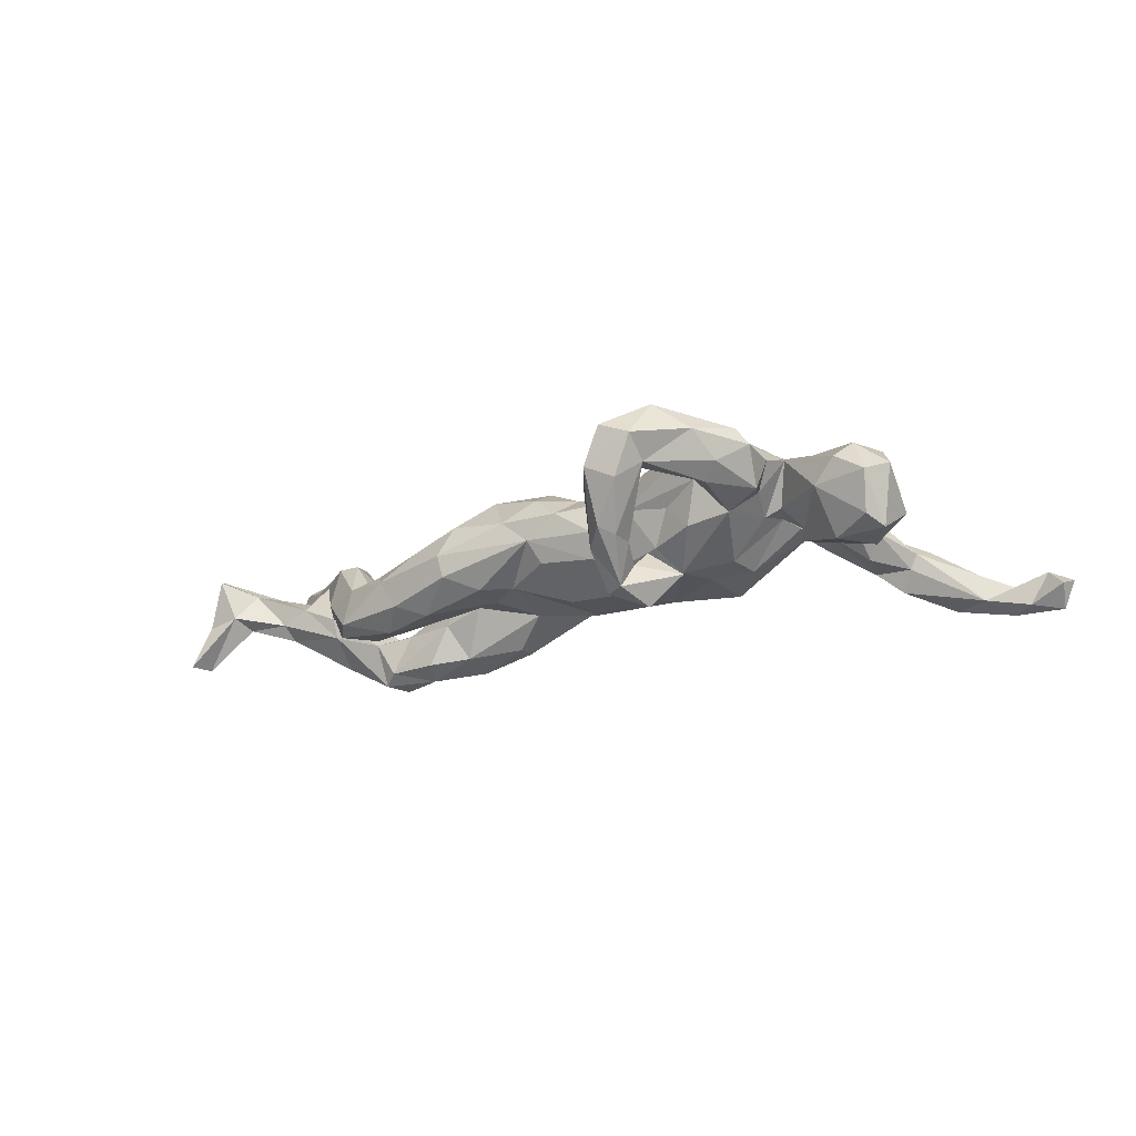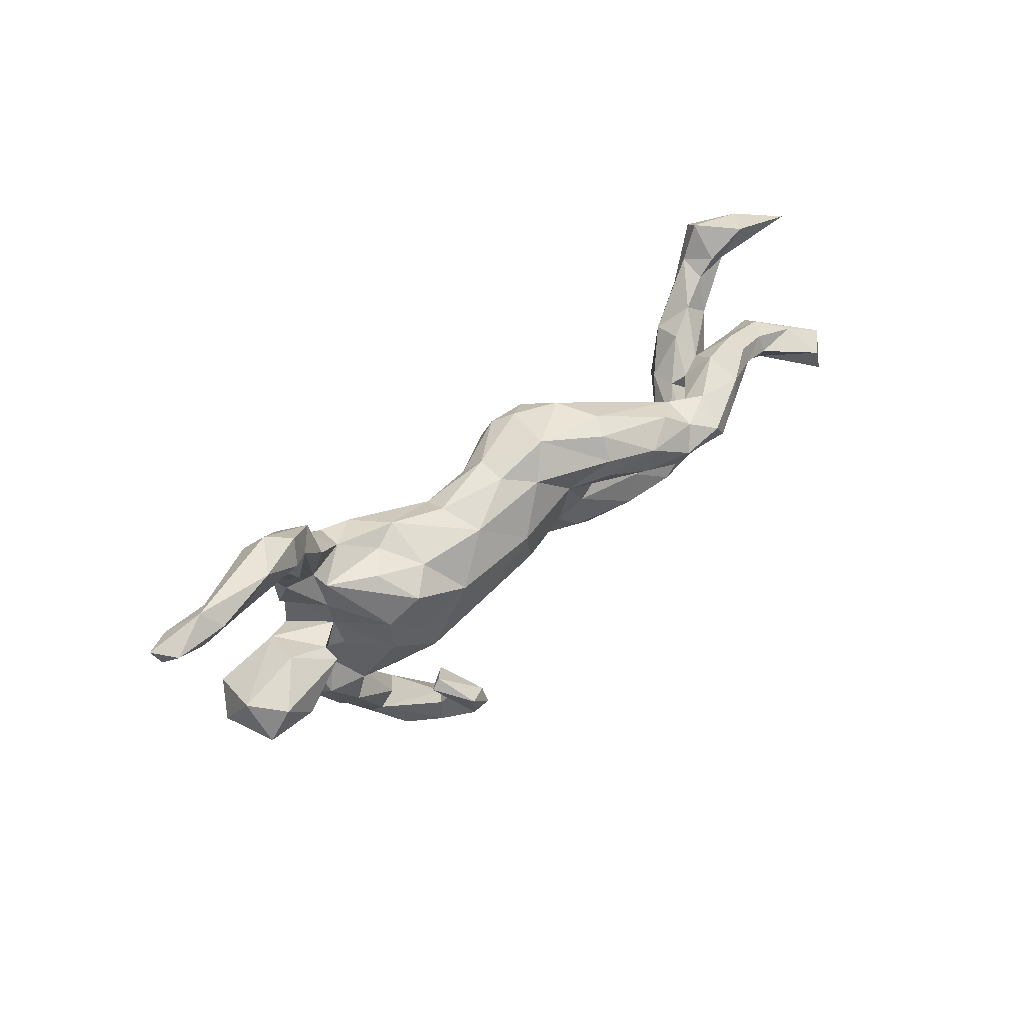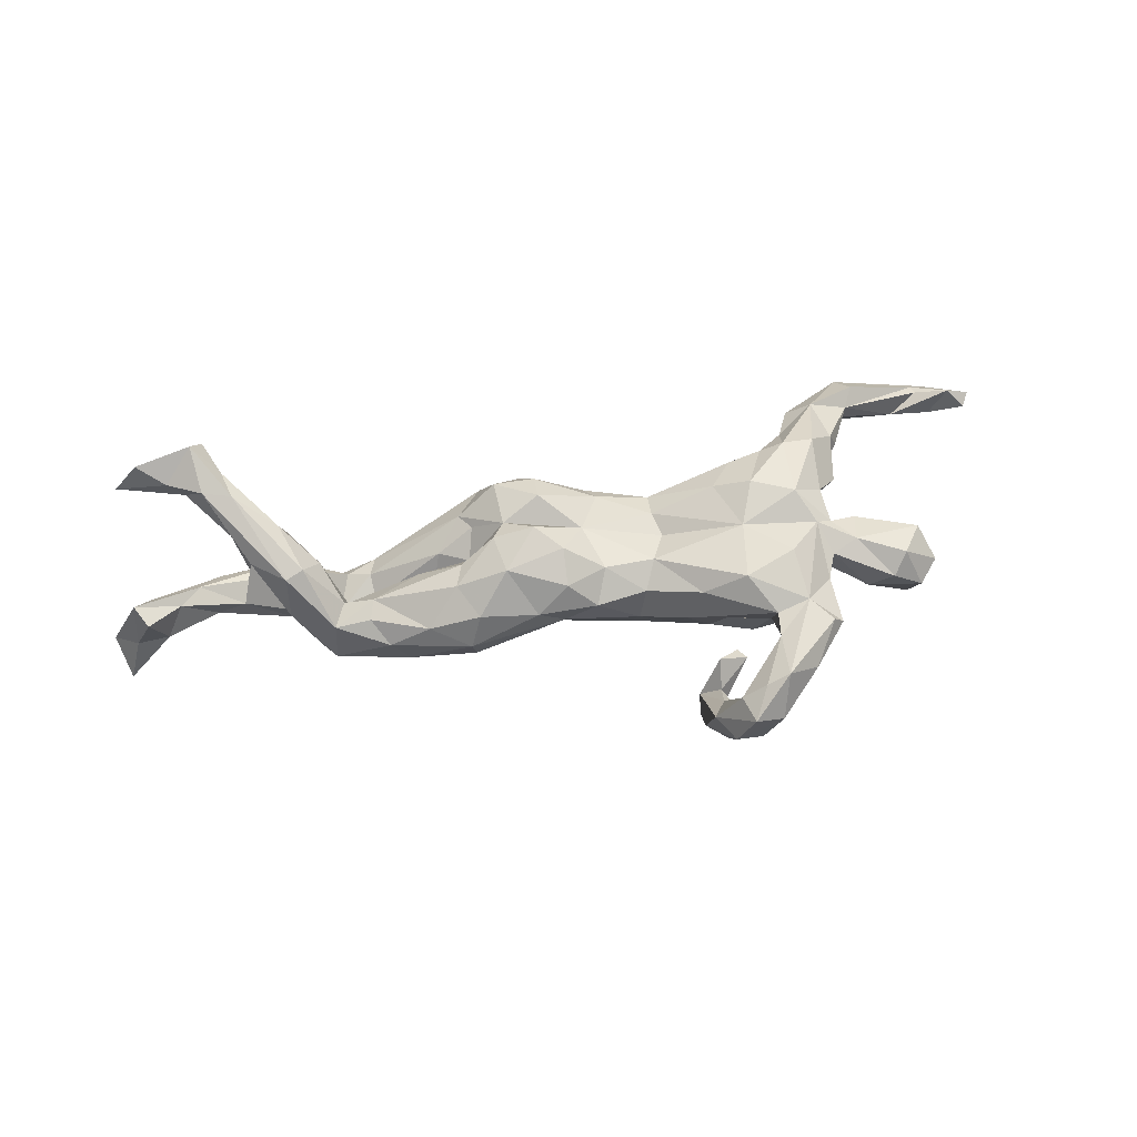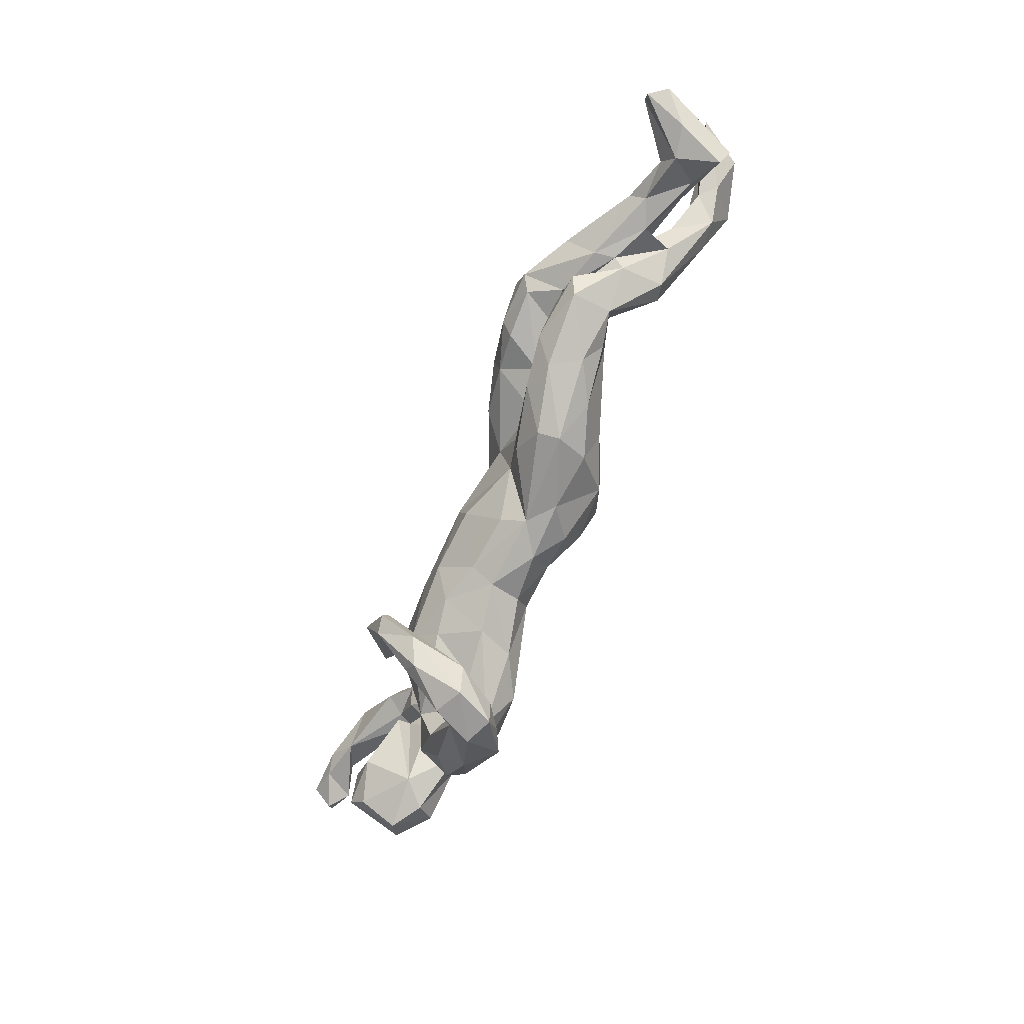
<metadata>
{"format":"obj","ext":"obj","renderer":"f3d","projection":"perspective","resolution":1024,"background":"white","views":[{"elev":-19.8,"azim":29.8,"up":"+Z"},{"elev":46.9,"azim":136.4,"up":"+Y"},{"elev":59.2,"azim":-6.9,"up":"+Z"},{"elev":-76.9,"azim":-113.4,"up":"+Y"}]}
</metadata>
<code>
v 0.6971 0.3665 -0.08996
v 0.7595 0.3357 -0.115
v 0.7697 0.3013 -0.07884
v 0.6747 0.3506 -0.0684
v 0.7819 0.3266 -0.06922
v 0.6799 0.3347 -0.06473
v 0.7392 0.3212 -0.04837
v 0.6732 0.3368 -0.1128
v 0.7074 0.3138 -0.1048
v 0.6293 0.305 -0.08707
v 0.5645 0.3473 -0.08532
v 0.517 0.342 -0.01385
v 0.4693 0.3143 -0.02785
v 0.4886 0.2846 -0.05522
v 0.5098 0.2666 -0.02014
v 0.5376 0.3053 0.01743
v 0.4482 0.258 -0.02225
v 0.522 0.2663 0.007437
v 0.4045 0.2546 0.0254
v 0.46 0.1996 -0.01507
v 0.484 0.1765 0.02708
v 0.4478 0.2489 0.05454
v 0.394 0.1935 0.007157
v 0.4687 0.1699 0.0621
v 0.423 0.1327 0.1148
v 0.3766 0.1813 0.06478
v 0.404 0.1286 0.02561
v 0.4595 0.1367 0.02894
v 0.3289 0.1303 0.09642
v 0.3888 0.1011 0.01151
v 0.3299 0.1302 0.05012
v 0.2228 0.122 0.02954
v 0.2684 0.1028 0.01442
v 0.3102 0.0994 -0.0308
v 0.2252 0.08315 -0.05542
v -0.2035 0.1539 -0.0517
v 0.1018 0.08618 -0.0647
v -0.08415 0.1546 -0.0294
v 0.01181 0.1223 -0.02506
v 0.1256 0.1052 0.006284
v 0.2692 0.1125 0.09541
v 0.4588 0.07867 0.05579
v 0.3689 0.13 0.116
v -0.1075 0.1422 0.06613
v 0.2717 0.05969 -0.09212
v 0.3206 0.009992 -0.06996
v -0.1831 0.142 -0.08825
v 0.6049 -0.007409 -0.02483
v 0.01113 0.1293 0.02691
v 0.3927 0.05332 0.009222
v -0.1762 0.1024 -0.1157
v -0.04456 0.1009 -0.0609
v -0.3275 0.1116 -0.112
v 0.2617 -0.03209 -0.08705
v 0.4955 0.01679 -0.01222
v 0.2948 0.04411 0.136
v -0.6576 0.2405 0.1324
v 0.4266 -0.005383 -0.0194
v 0.02918 0.09452 0.05584
v 0.5557 -0.02218 -0.07399
v 0.1207 0.08443 0.05229
v 0.01333 0.02087 -0.09423
v -0.2642 0.08935 -0.1432
v 0.4782 -0.007607 0.06526
v 0.4216 0.03696 0.09513
v -0.1513 0.1182 0.09366
v -0.3722 0.07844 -0.1344
v -0.1769 0.1512 0.02673
v 0.5917 -0.07557 -0.06779
v -0.12 0.03565 -0.06859
v -0.7317 0.2221 0.0771
v 0.3829 0.000147 0.01058
v 0.4224 -0.02186 -0.04426
v -0.3781 0.0903 -0.07292
v -0.2195 0.0919 0.04077
v 0.4297 -0.02573 0.08826
v -0.1759 0.06772 -0.117
v -0.8252 0.2177 0.05047
v -0.07941 0.1193 0.09681
v 0.2313 0.05676 0.1106
v -0.4409 0.08538 -0.1028
v 0.3691 0.01624 0.1354
v 0.5052 -0.07092 -0.07046
v 0.5704 -0.1039 -0.04932
v -0.7769 0.2055 0.131
v 0.3723 -0.05271 -0.002341
v -0.6752 0.2144 0.1645
v -0.07756 0.06839 0.1219
v -0.6621 0.1808 0.08474
v -0.4171 0.05884 -0.1646
v 0.1687 0.0122 -0.09884
v -0.6266 0.1773 0.1266
v -0.7237 0.1701 0.1162
v -0.3457 0.03878 -0.1597
v 0.4013 -0.05004 0.009513
v -0.6335 0.1503 0.08652
v 0.1209 0.03739 0.07178
v -0.1431 0.03228 0.09905
v 0.1071 -0.05724 -0.09406
v 0.5837 -0.04548 0.07527
v -0.388 0.05007 -0.05776
v -0.6612 0.1364 0.13
v -0.4292 0.06187 -0.07015
v -0.4425 0.02449 -0.1593
v -0.1978 0.06046 0.05046
v -0.3325 0.00313 -0.1394
v -0.5787 0.118 0.06619
v -0.2608 0.03631 0.01192
v -0.6956 0.1644 0.08867
v 0.2361 -0.09383 -0.09002
v -0.53 0.08726 -0.04111
v 0.552 -0.09822 0.07936
v -0.5289 0.02625 -0.1129
v 0.1341 -0.006193 0.06568
v -0.5224 0.09101 0.0436
v -0.0063 0.01443 0.08448
v -0.2641 0.02831 -0.1311
v -0.5378 0.05719 0.001952
v -0.2232 -0.006241 -0.04868
v 0.6116 -0.09291 0.03446
v -0.5425 0.05873 -0.09908
v -0.2952 -0.001497 -0.0709
v -0.3822 0.008284 -0.07631
v 0.3874 -0.1105 0.01948
v -0.5342 0.07226 0.101
v 0.4686 -0.06462 0.08645
v -0.6408 0.03486 -0.03351
v 0.4892 -0.1175 0.009169
v 0.3142 -0.05535 -0.07035
v 0.1109 -0.06371 0.08469
v 0.4252 -0.08633 0.07738
v -0.1638 -0.005673 0.1152
v -0.2767 -0.005155 -0.04805
v 0.5292 -0.1284 0.04964
v -0.2075 0.009762 0.02153
v -0.4951 0.04129 -0.01174
v -0.1176 -0.06129 -0.04642
v 0.5816 -0.1305 0.01687
v 0.2703 -0.0323 0.1166
v -0.004042 -0.04585 -0.08624
v -0.293 -0.04313 -0.07626
v -0.4175 0.006717 -0.1425
v -0.4474 -0.005592 -0.0863
v -0.471 0.02785 0.000279
v -0.5875 0.01788 0.02028
v 0.4116 -0.1283 0.06604
v -0.2943 -0.006857 -0.03504
v -0.2985 -0.006641 0.01983
v -0.5394 -0.02384 -0.02412
v 0.3512 -0.1521 -0.02184
v -0.04613 -0.04638 0.1235
v -0.6094 0.123 0.1317
v -0.6438 0.03995 0.006342
v -0.1673 -0.03546 -0.05698
v -0.589 0.02353 0.06168
v 0.2053 -0.1297 -0.05108
v -0.03182 -0.107 -0.02861
v -0.4696 0.02096 0.04631
v -0.5324 -0.01885 -0.06142
v 0.4025 -0.03408 0.1039
v -0.6218 0.08707 0.05936
v -0.4309 -0.0172 -0.03803
v -0.1617 -0.1018 -0.0538
v 0.06757 -0.1118 -0.04012
v -0.435 -0.04106 0.005431
v 0.1439 -0.1126 -0.06181
v -0.2226 -0.03119 0.07803
v 0.02406 -0.073 0.08881
v 0.3613 -0.1845 0.1023
v -0.4223 -0.04009 -0.09082
v -0.2749 -0.1001 -0.08244
v 0.4093 -0.1673 0.002862
v 0.2582 -0.1512 -0.1195
v -0.09273 -0.005951 0.1378
v 0.2788 -0.1587 -0.03485
v -0.1473 -0.07572 0.1165
v -0.2353 -0.07383 0.07784
v -0.4982 -0.00964 0.07929
v 0.09172 -0.1114 0.05879
v 0.2745 -0.1677 -0.1215
v -0.5283 -0.02334 0.07236
v -0.3636 -0.08592 -0.09699
v 0.236 -0.1513 0.007257
v 0.07939 -0.1294 0.002894
v 0.2249 -0.1937 -0.1778
v 0.3468 -0.1002 0.1309
v -0.649 0.002596 -0.04315
v 0.4196 -0.213 0.06145
v -0.6077 -0.0215 0.005594
v -0.3904 -0.08654 0.01493
v -0.7253 -0.001628 -0.005407
v -0.04527 -0.1047 0.0927
v 0.1613 -0.1511 0.01831
v 0.3023 -0.1788 0.03694
v 0.2187 -0.1865 -0.0805
v -0.5297 -0.04934 -0.006086
v -0.4826 -0.07108 -0.08343
v -0.8001 -0.01659 -0.02066
v -0.3828 -0.05047 0.0229
v -0.7265 -0.03239 -0.0202
v 0.2606 -0.1391 0.1238
v 0.005015 -0.1262 0.05163
v 0.2072 -0.2595 -0.1583
v 0.1861 -0.1394 0.08162
v -0.05189 -0.1243 0.01247
v 0.2162 -0.2298 -0.1151
v 0.3059 -0.1985 0.08868
v -0.8477 -0.0258 -0.05833
v -0.6572 -0.02113 -0.01713
v -0.09917 -0.132 0.05079
v -0.4579 -0.1039 -0.07128
v 0.1779 -0.2466 -0.1635
v 0.3126 -0.2173 0.04115
v -0.7646 -0.01409 0.03957
v -0.4533 -0.08637 0.000137
v -0.6809 -0.001123 0.04352
v -0.2001 -0.1302 0.06145
v -0.3271 -0.1264 -0.06397
v -0.3603 -0.126 -0.01203
v -0.2117 -0.1466 -0.03438
v -0.2891 -0.125 0.02908
v -0.2187 -0.1551 0.004496
v 0.2108 -0.2754 -0.06957
v -0.8132 -0.04473 -0.09141
v 0.1817 -0.2155 -0.1526
v -0.7892 -0.05267 0.08404
v 0.3512 -0.2374 0.000839
v -0.7145 -0.03723 0.0458
v -0.8234 -0.08921 -0.09325
v -0.7996 -0.06808 -0.01376
v -0.7427 -0.06832 -0.001373
v 0.4002 -0.222 0.08942
v -0.7668 -0.08592 0.07002
v 0.2298 -0.2734 -0.0911
v 0.3027 -0.2445 0.09234
v 0.3586 -0.3 0.06999
v 0.1752 -0.303 -0.1033
v 0.1815 -0.3366 -0.005081
v 0.3778 -0.2532 0.02735
v 0.2884 -0.3347 0.01452
v 0.2571 -0.3173 0.02007
v 0.2104 -0.343 -0.08309
v 0.2304 -0.3192 -0.09375
v 0.2225 -0.3391 0.06324
v 0.2097 -0.3864 0.002918
v 0.2633 -0.3352 0.09312
v 0.259 -0.3748 -0.02031
v 0.3015 -0.329 0.1129
v 0.2883 -0.3793 0.04922
v 0.238 -0.3891 0.06853
f 29 41 56
f 25 43 82
f 79 66 88
f 174 132 176
f 151 174 176
f 192 151 176
f 43 29 56
f 71 78 85
f 71 57 89
f 57 71 85
f 109 71 89
f 57 92 89
f 82 43 56
f 78 109 93
f 155 189 149
f 89 92 96
f 93 109 102
f 92 87 152
f 96 92 107
f 107 92 125
f 125 92 152
f 87 57 85
f 92 57 87
f 87 85 93
f 87 93 102
f 87 102 152
f 69 84 83
f 54 129 110
f 91 54 110
f 91 110 99
f 62 91 99
f 140 62 99
f 106 117 122
f 94 63 117
f 81 67 90
f 121 104 113
f 121 90 104
f 83 60 69
f 54 45 46
f 91 45 54
f 37 91 62
f 63 77 117
f 63 51 77
f 90 67 94
f 63 94 67
f 53 63 67
f 242 247 245
f 242 243 247
f 237 242 245
f 243 240 247
f 238 237 245
f 243 234 240
f 234 223 240
f 225 237 238
f 223 225 238
f 234 206 223
f 206 225 223
f 203 206 234
f 195 225 206
f 206 180 195
f 173 195 180
f 142 94 106
f 104 94 142
f 94 117 106
f 90 94 104
f 203 243 242
f 237 203 242
f 237 225 212
f 212 203 237
f 203 234 243
f 180 206 203
f 212 185 203
f 203 185 180
f 185 212 225
f 195 173 225
f 173 185 225
f 58 55 73
f 46 72 129
f 177 199 221
f 28 21 24
f 32 61 41
f 177 167 199
f 214 208 226
f 216 226 228
f 189 216 228
f 217 177 221
f 176 177 217
f 210 176 217
f 192 176 210
f 202 192 210
f 201 204 207
f 186 201 169
f 169 201 207
f 208 230 226
f 226 230 233
f 228 233 231
f 228 226 233
f 16 12 22
f 12 19 22
f 16 22 18
f 18 22 24
f 21 18 24
f 19 26 22
f 22 26 43
f 25 22 43
f 22 25 24
f 26 29 43
f 26 31 29
f 42 24 25
f 68 66 44
f 29 31 41
f 31 32 41
f 42 25 65
f 155 145 189
f 78 71 109
f 52 37 62
f 70 52 62
f 77 51 70
f 51 52 70
f 53 67 74
f 67 81 74
f 55 48 60
f 35 45 91
f 35 34 45
f 37 35 91
f 39 37 52
f 38 52 51
f 47 38 51
f 53 47 63
f 36 47 53
f 2 3 9
f 8 2 9
f 247 249 245
f 118 115 136
f 223 238 244
f 240 223 241
f 63 47 51
f 218 171 220
f 182 218 211
f 224 231 229
f 208 224 229
f 230 208 229
f 171 154 163
f 182 171 218
f 170 141 182
f 182 141 171
f 197 182 211
f 197 170 182
f 110 129 150
f 156 110 175
f 110 156 166
f 99 110 166
f 99 166 164
f 140 164 157
f 140 99 164
f 123 143 142
f 122 123 142
f 142 106 122
f 104 142 143
f 159 104 143
f 113 104 159
f 159 149 189
f 155 149 196
f 209 159 189
f 187 209 200
f 191 127 187
f 153 127 191
f 184 202 205
f 198 200 224
f 196 211 215
f 190 215 219
f 188 236 239
f 124 146 172
f 148 162 199
f 162 165 199
f 199 165 215
f 190 199 215
f 184 179 202
f 204 179 184
f 184 193 204
f 172 146 188
f 146 169 188
f 188 169 232
f 198 191 200
f 214 191 198
f 191 187 200
f 200 209 231
f 231 209 228
f 209 189 228
f 215 181 196
f 165 178 215
f 178 181 215
f 199 190 221
f 221 190 219
f 222 217 221
f 205 210 222
f 210 217 222
f 205 202 210
f 204 193 207
f 183 194 193
f 193 194 207
f 194 213 235
f 207 194 235
f 230 231 233
f 235 213 246
f 169 207 235
f 248 169 235
f 232 169 248
f 236 232 248
f 236 188 232
f 248 235 246
f 138 112 134
f 138 120 112
f 134 131 128
f 126 131 134
f 124 131 146
f 131 95 128
f 108 133 135
f 135 147 148
f 108 123 133
f 148 147 162
f 162 158 165
f 144 162 170
f 144 158 162
f 136 115 144
f 111 153 118
f 111 127 153
f 124 86 131
f 86 95 131
f 72 95 86
f 129 72 86
f 75 101 108
f 101 123 108
f 75 74 101
f 136 111 118
f 103 111 136
f 72 64 58
f 75 68 74
f 95 58 128
f 64 76 126
f 76 160 126
f 97 114 139
f 97 116 114
f 75 108 105
f 76 64 72
f 72 65 76
f 97 59 116
f 61 59 97
f 49 59 61
f 66 68 75
f 50 42 65
f 50 28 42
f 72 50 65
f 30 27 50
f 32 40 61
f 40 49 61
f 49 38 44
f 38 68 44
f 27 28 50
f 28 24 42
f 31 27 30
f 31 23 27
f 31 30 33
f 32 31 33
f 20 28 27
f 20 21 28
f 17 20 27
f 26 23 31
f 135 105 108
f 38 36 68
f 34 33 30
f 48 100 120
f 100 48 64
f 55 64 48
f 95 72 58
f 55 58 64
f 50 72 46
f 107 115 118
f 98 75 105
f 161 107 118
f 115 125 158
f 168 116 151
f 44 79 49
f 65 25 82
f 44 66 79
f 59 49 79
f 59 79 88
f 59 88 116
f 80 61 97
f 41 61 80
f 56 41 80
f 109 89 96
f 96 107 161
f 96 161 109
f 115 107 125
f 66 75 98
f 88 66 98
f 116 88 98
f 80 97 139
f 56 80 139
f 139 82 56
f 82 139 160
f 76 65 82
f 76 82 160
f 109 161 102
f 155 102 161
f 98 135 132
f 116 98 174
f 174 98 132
f 116 174 151
f 201 139 130
f 160 139 186
f 139 201 186
f 102 155 181
f 152 102 181
f 125 152 178
f 178 152 181
f 132 167 177
f 176 132 177
f 36 74 68
f 46 30 50
f 45 30 46
f 34 35 33
f 35 32 33
f 32 35 37
f 40 32 37
f 39 40 37
f 39 49 40
f 39 38 49
f 38 39 52
f 38 47 36
f 34 30 45
f 6 4 18
f 9 7 10
f 6 18 10
f 11 10 14
f 13 11 14
f 7 6 10
f 81 121 111
f 74 36 53
f 2 5 3
f 7 9 3
f 7 4 6
f 2 1 5
f 1 2 8
f 11 8 10
f 1 8 11
f 249 250 245
f 249 248 250
f 238 245 250
f 244 238 250
f 246 244 250
f 249 236 248
f 240 236 249
f 239 236 240
f 246 213 244
f 213 241 244
f 227 239 240
f 241 227 240
f 213 227 241
f 231 230 229
f 239 172 188
f 227 172 239
f 213 194 227
f 220 205 222
f 163 205 220
f 218 220 222
f 219 222 221
f 218 222 219
f 215 211 219
f 8 9 10
f 247 240 249
f 241 223 244
f 171 163 220
f 211 218 219
f 216 214 226
f 214 198 208
f 146 160 169
f 160 186 169
f 130 204 201
f 204 130 179
f 130 168 179
f 179 168 202
f 168 192 202
f 168 151 192
f 198 224 208
f 86 150 129
f 113 159 187
f 154 70 137
f 150 86 124
f 84 138 128
f 138 134 128
f 187 159 209
f 159 143 149
f 149 170 196
f 170 197 196
f 154 137 163
f 140 157 137
f 163 137 205
f 137 157 205
f 157 164 205
f 205 164 184
f 164 166 184
f 166 156 193
f 184 166 193
f 156 183 193
f 156 175 183
f 183 175 194
f 172 227 150
f 175 150 194
f 150 227 194
f 150 124 172
f 224 200 231
f 196 197 211
f 167 148 199
f 158 178 165
f 158 125 178
f 155 196 181
f 161 145 155
f 145 216 189
f 153 214 216
f 131 160 146
f 131 126 160
f 114 130 139
f 114 116 130
f 130 116 168
f 132 135 167
f 135 148 167
f 144 115 158
f 161 118 145
f 118 153 216
f 120 100 112
f 100 126 112
f 100 64 126
f 153 191 214
f 112 126 134
f 23 17 27
f 19 23 26
f 15 21 20
f 15 18 21
f 19 17 23
f 10 18 15
f 17 15 20
f 13 14 17
f 12 13 19
f 19 13 17
f 18 4 16
f 4 12 16
f 12 11 13
f 3 5 7
f 110 150 175
f 1 4 7
f 1 12 4
f 1 11 12
f 14 10 15
f 17 14 15
f 248 246 250
f 141 119 154
f 133 119 141
f 133 122 119
f 135 133 147
f 173 180 185
f 147 141 170
f 46 129 54
f 73 60 83
f 60 48 69
f 62 140 137
f 128 83 84
f 121 113 187
f 141 154 171
f 77 70 117
f 55 60 73
f 81 90 121
f 81 111 103
f 74 81 103
f 74 103 101
f 101 103 143
f 117 119 122
f 117 70 119
f 70 62 137
f 58 73 128
f 73 83 128
f 48 120 69
f 84 69 138
f 69 120 138
f 127 111 121
f 127 121 187
f 103 136 143
f 143 136 149
f 101 143 123
f 147 170 162
f 144 149 136
f 85 78 93
f 118 216 145
f 144 170 149
f 133 141 147
f 5 1 7
f 133 123 122
f 119 70 154
f 105 135 98

</code>
